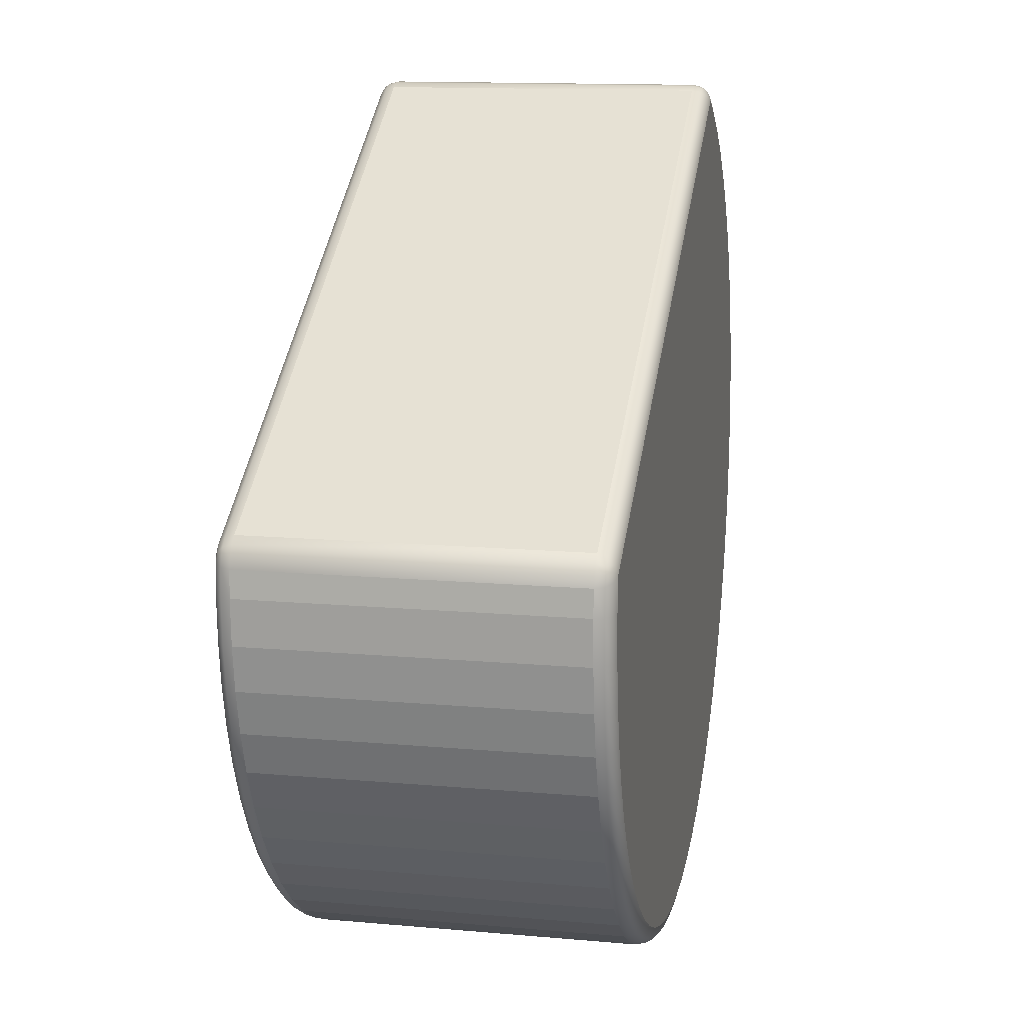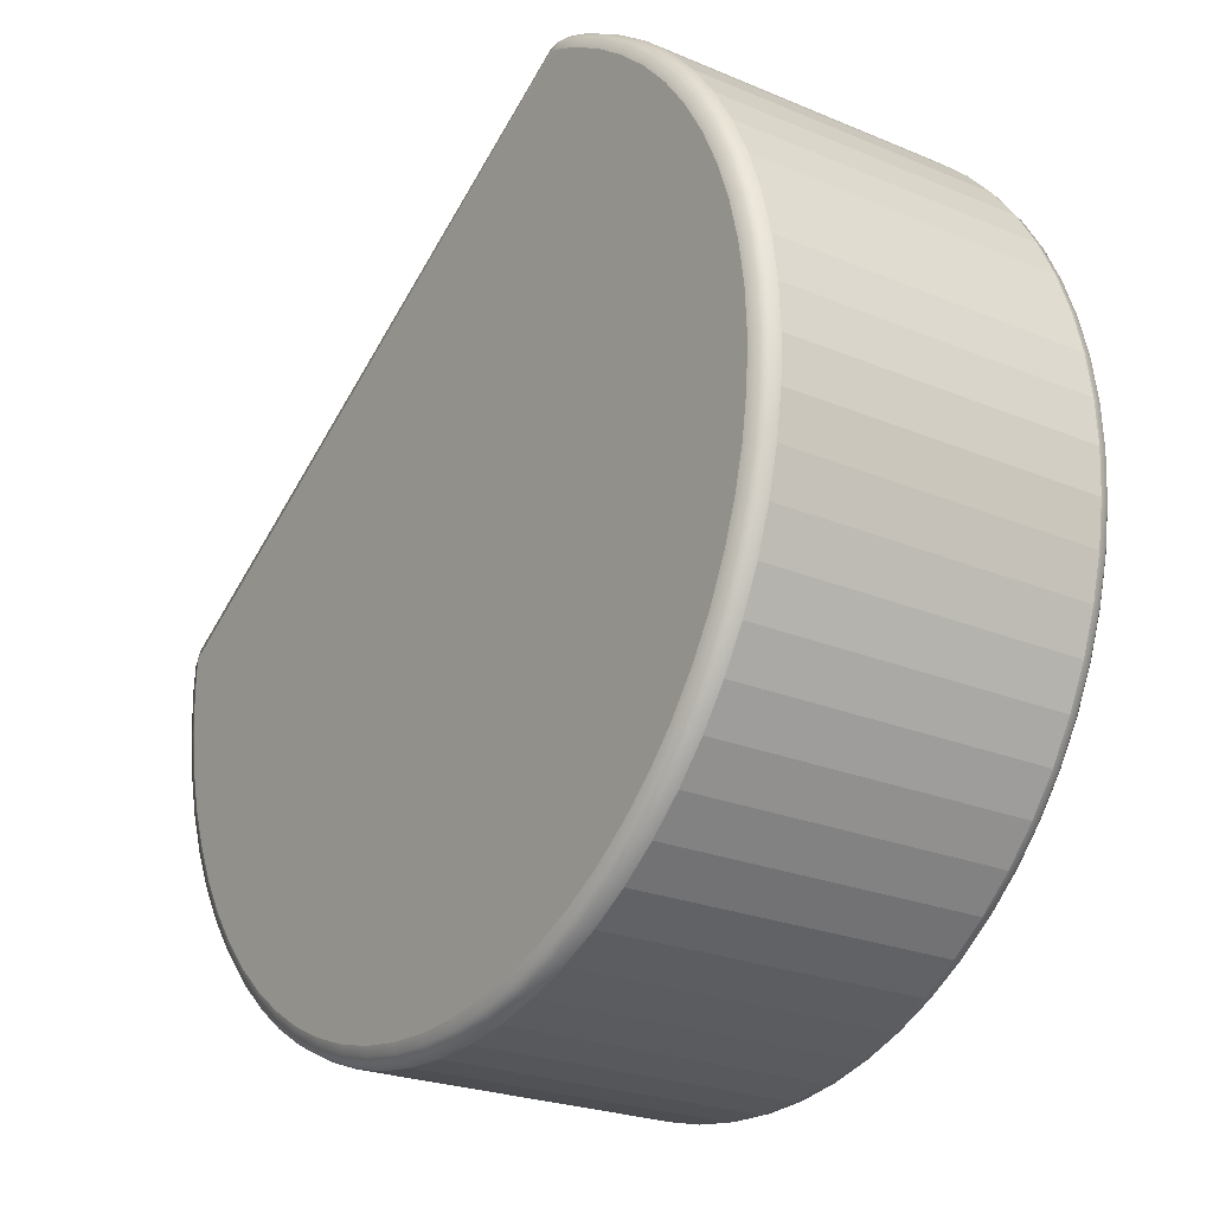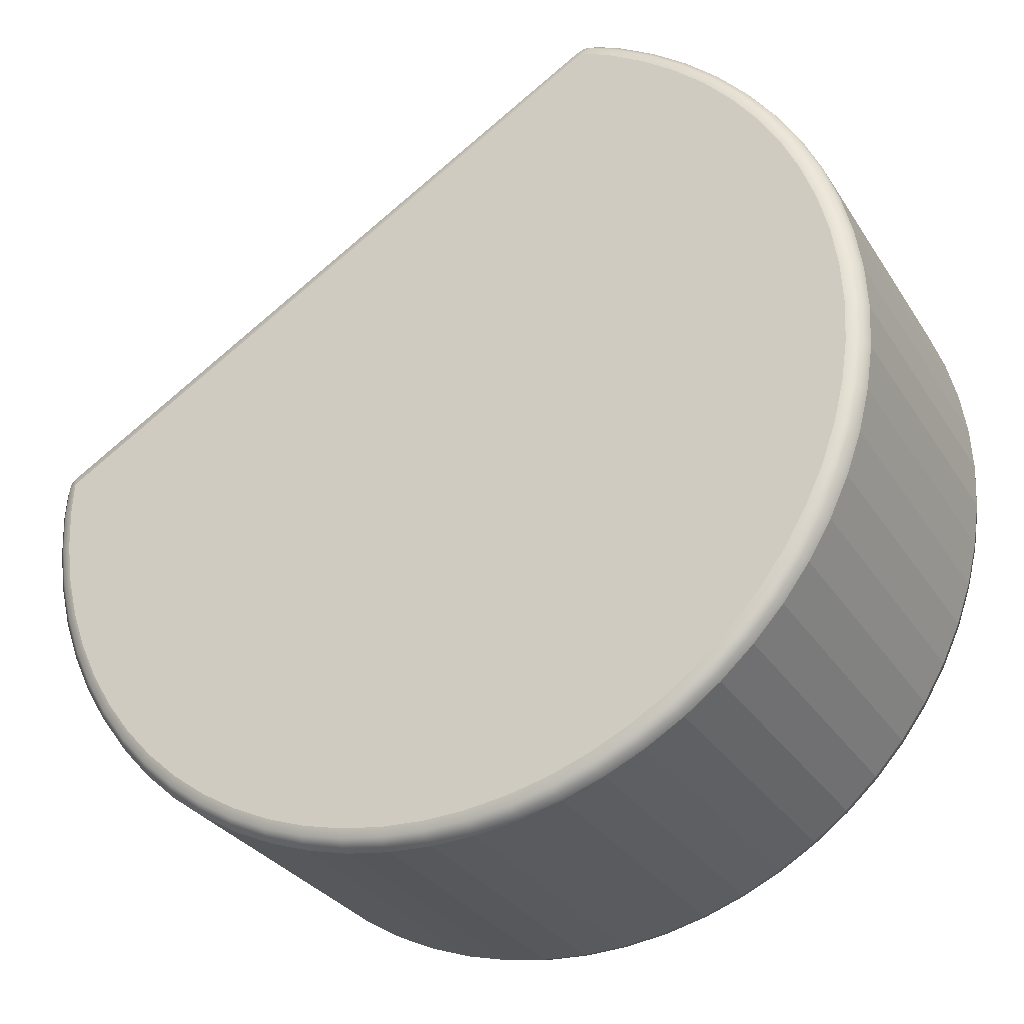
<metadata>
{"format":"obj","ext":"obj","renderer":"f3d","projection":"perspective","resolution":1024,"background":"white","views":[{"elev":13.4,"azim":-78.6,"up":"+Y"},{"elev":-23.6,"azim":54.7,"up":"+Y"},{"elev":-30.0,"azim":26.7,"up":"+Y"}]}
</metadata>
<code>
o Cylinder.002
v -1.207 0 -0.5
v -1.257 0 -0.45
v -1.232 0 -0.4933
v -1.25 0 -0.475
v -1.207 0 0.5
v -1.257 0 0.45
v -1.232 0 0.4933
v -1.25 0 0.475
v -1.202 0.09402 -0.5
v -1.253 0.07323 -0.45
v -1.208 0.1489 -0.45
v -1.226 0.08274 -0.4933
v -1.203 0.1205 -0.4933
v -1.226 0.1086 -0.4868
v -1.248 0.1025 -0.45
v -1.245 0.07511 -0.475
v -1.24 0.1032 -0.4739
v -1.205 0.1406 -0.475
v -1.231 0.1303 -0.45
v -1.228 0.1228 -0.4739
v -1.208 0.1489 0.45
v -1.253 0.07323 0.45
v -1.202 0.09402 0.5
v -1.231 0.1303 0.45
v -1.205 0.1406 0.475
v -1.228 0.1228 0.4739
v -1.245 0.07511 0.475
v -1.248 0.1025 0.45
v -1.24 0.1032 0.4739
v -1.203 0.1205 0.4933
v -1.226 0.08274 0.4933
v -1.226 0.1086 0.4868
v 0.4837 1.104 -0.5
v 0.438 1.135 -0.45
v 0.5261 1.14 -0.45
v 0.461 1.118 -0.4933
v 0.5049 1.12 -0.4933
v 0.4823 1.133 -0.4868
v 0.4654 1.147 -0.45
v 0.4442 1.129 -0.475
v 0.4705 1.141 -0.4739
v 0.5205 1.133 -0.475
v 0.4977 1.149 -0.45
v 0.4932 1.142 -0.4739
v 0.5261 1.14 0.45
v 0.438 1.135 0.45
v 0.4837 1.104 0.5
v 0.4977 1.149 0.45
v 0.5205 1.133 0.475
v 0.4932 1.142 0.4739
v 0.4442 1.129 0.475
v 0.4654 1.147 0.45
v 0.4705 1.141 0.4739
v 0.5049 1.12 0.4933
v 0.461 1.118 0.4933
v 0.4823 1.133 0.4868
v 0.5688 1.064 -0.5
v 0.5924 1.108 -0.45
v 0.5806 1.086 -0.4933
v 0.5892 1.102 -0.475
v 0.5688 1.064 0.5
v 0.5924 1.108 0.45
v 0.5806 1.086 0.4933
v 0.5892 1.102 0.475
v 0.6703 1.003 -0.5
v 0.6982 1.045 -0.45
v 0.6842 1.024 -0.4933
v 0.6944 1.039 -0.475
v 0.6703 1.003 0.5
v 0.6982 1.045 0.45
v 0.6842 1.024 0.4933
v 0.6944 1.039 0.475
v 0.7654 0.9327 -0.5
v 0.7972 0.9714 -0.45
v 0.7813 0.952 -0.4933
v 0.793 0.9662 -0.475
v 0.7654 0.9327 0.5
v 0.7972 0.9714 0.45
v 0.7813 0.952 0.4933
v 0.793 0.9662 0.475
v 0.8532 0.8532 -0.5
v 0.8886 0.8886 -0.45
v 0.8709 0.8709 -0.4933
v 0.8838 0.8838 -0.475
v 0.8532 0.8532 0.5
v 0.8886 0.8886 0.45
v 0.8709 0.8709 0.4933
v 0.8838 0.8838 0.475
v 0.9327 0.7654 -0.5
v 0.9714 0.7972 -0.45
v 0.952 0.7813 -0.4933
v 0.9662 0.793 -0.475
v 0.9327 0.7654 0.5
v 0.9714 0.7972 0.45
v 0.952 0.7813 0.4933
v 0.9662 0.793 0.475
v 1.003 0.6703 -0.5
v 1.045 0.6982 -0.45
v 1.024 0.6842 -0.4933
v 1.039 0.6944 -0.475
v 1.003 0.6703 0.5
v 1.045 0.6982 0.45
v 1.024 0.6842 0.4933
v 1.039 0.6944 0.475
v 1.064 0.5688 -0.5
v 1.108 0.5924 -0.45
v 1.086 0.5806 -0.4933
v 1.102 0.5892 -0.475
v 1.064 0.5688 0.5
v 1.108 0.5924 0.45
v 1.086 0.5806 0.4933
v 1.102 0.5892 0.475
v 1.115 0.4617 -0.5
v 1.161 0.4809 -0.45
v 1.138 0.4713 -0.4933
v 1.155 0.4783 -0.475
v 1.115 0.4617 0.5
v 1.161 0.4809 0.45
v 1.138 0.4713 0.4933
v 1.155 0.4783 0.475
v 1.155 0.3503 -0.5
v 1.203 0.3648 -0.45
v 1.179 0.3575 -0.4933
v 1.196 0.3628 -0.475
v 1.155 0.3503 0.5
v 1.203 0.3648 0.45
v 1.179 0.3575 0.4933
v 1.196 0.3628 0.475
v 1.183 0.2354 -0.5
v 1.232 0.2452 -0.45
v 1.208 0.2403 -0.4933
v 1.226 0.2439 -0.475
v 1.183 0.2354 0.5
v 1.232 0.2452 0.45
v 1.208 0.2403 0.4933
v 1.226 0.2439 0.475
v 1.201 0.1183 -0.5
v 1.251 0.1232 -0.45
v 1.226 0.1207 -0.4933
v 1.244 0.1225 -0.475
v 1.201 0.1183 0.5
v 1.251 0.1232 0.45
v 1.226 0.1207 0.4933
v 1.244 0.1225 0.475
v 1.207 0 -0.5
v 1.257 0 -0.45
v 1.232 0 -0.4933
v 1.25 0 -0.475
v 1.207 0 0.5
v 1.257 0 0.45
v 1.232 0 0.4933
v 1.25 0 0.475
v 1.201 -0.1183 -0.5
v 1.251 -0.1232 -0.45
v 1.226 -0.1207 -0.4933
v 1.244 -0.1225 -0.475
v 1.201 -0.1183 0.5
v 1.251 -0.1232 0.45
v 1.226 -0.1207 0.4933
v 1.244 -0.1225 0.475
v 1.183 -0.2354 -0.5
v 1.232 -0.2452 -0.45
v 1.208 -0.2403 -0.4933
v 1.226 -0.2439 -0.475
v 1.183 -0.2354 0.5
v 1.232 -0.2452 0.45
v 1.208 -0.2403 0.4933
v 1.226 -0.2439 0.475
v 1.155 -0.3503 -0.5
v 1.203 -0.3648 -0.45
v 1.179 -0.3575 -0.4933
v 1.196 -0.3628 -0.475
v 1.155 -0.3503 0.5
v 1.203 -0.3648 0.45
v 1.179 -0.3575 0.4933
v 1.196 -0.3628 0.475
v 1.115 -0.4617 -0.5
v 1.161 -0.4809 -0.45
v 1.138 -0.4713 -0.4933
v 1.155 -0.4783 -0.475
v 1.115 -0.4617 0.5
v 1.161 -0.4809 0.45
v 1.138 -0.4713 0.4933
v 1.155 -0.4783 0.475
v 1.064 -0.5688 -0.5
v 1.108 -0.5924 -0.45
v 1.086 -0.5806 -0.4933
v 1.102 -0.5892 -0.475
v 1.064 -0.5688 0.5
v 1.108 -0.5924 0.45
v 1.086 -0.5806 0.4933
v 1.102 -0.5892 0.475
v 1.003 -0.6703 -0.5
v 1.045 -0.6982 -0.45
v 1.024 -0.6842 -0.4933
v 1.039 -0.6944 -0.475
v 1.003 -0.6703 0.5
v 1.045 -0.6982 0.45
v 1.024 -0.6842 0.4933
v 1.039 -0.6944 0.475
v 0.9327 -0.7654 -0.5
v 0.9714 -0.7972 -0.45
v 0.952 -0.7813 -0.4933
v 0.9662 -0.793 -0.475
v 0.9327 -0.7654 0.5
v 0.9714 -0.7972 0.45
v 0.952 -0.7813 0.4933
v 0.9662 -0.793 0.475
v 0.8532 -0.8532 -0.5
v 0.8886 -0.8886 -0.45
v 0.8709 -0.8709 -0.4933
v 0.8838 -0.8838 -0.475
v 0.8532 -0.8532 0.5
v 0.8886 -0.8886 0.45
v 0.8709 -0.8709 0.4933
v 0.8838 -0.8838 0.475
v 0.7654 -0.9327 -0.5
v 0.7972 -0.9714 -0.45
v 0.7813 -0.952 -0.4933
v 0.793 -0.9662 -0.475
v 0.7654 -0.9327 0.5
v 0.7972 -0.9714 0.45
v 0.7813 -0.952 0.4933
v 0.793 -0.9662 0.475
v 0.6703 -1.003 -0.5
v 0.6982 -1.045 -0.45
v 0.6842 -1.024 -0.4933
v 0.6944 -1.039 -0.475
v 0.6703 -1.003 0.5
v 0.6982 -1.045 0.45
v 0.6842 -1.024 0.4933
v 0.6944 -1.039 0.475
v 0.5688 -1.064 -0.5
v 0.5924 -1.108 -0.45
v 0.5806 -1.086 -0.4933
v 0.5892 -1.102 -0.475
v 0.5688 -1.064 0.5
v 0.5924 -1.108 0.45
v 0.5806 -1.086 0.4933
v 0.5892 -1.102 0.475
v 0.4617 -1.115 -0.5
v 0.4809 -1.161 -0.45
v 0.4713 -1.138 -0.4933
v 0.4783 -1.155 -0.475
v 0.4617 -1.115 0.5
v 0.4809 -1.161 0.45
v 0.4713 -1.138 0.4933
v 0.4783 -1.155 0.475
v 0.3503 -1.155 -0.5
v 0.3648 -1.203 -0.45
v 0.3575 -1.179 -0.4933
v 0.3628 -1.196 -0.475
v 0.3503 -1.155 0.5
v 0.3648 -1.203 0.45
v 0.3575 -1.179 0.4933
v 0.3628 -1.196 0.475
v 0.2354 -1.183 -0.5
v 0.2452 -1.232 -0.45
v 0.2403 -1.208 -0.4933
v 0.2439 -1.226 -0.475
v 0.2354 -1.183 0.5
v 0.2452 -1.232 0.45
v 0.2403 -1.208 0.4933
v 0.2439 -1.226 0.475
v 0.1183 -1.201 -0.5
v 0.1232 -1.251 -0.45
v 0.1207 -1.226 -0.4933
v 0.1225 -1.244 -0.475
v 0.1183 -1.201 0.5
v 0.1232 -1.251 0.45
v 0.1207 -1.226 0.4933
v 0.1225 -1.244 0.475
v 0 -1.207 -0.5
v 0 -1.257 -0.45
v 0 -1.232 -0.4933
v 0 -1.25 -0.475
v 0 -1.207 0.5
v 0 -1.257 0.45
v 0 -1.232 0.4933
v 0 -1.25 0.475
v -0.1183 -1.201 -0.5
v -0.1232 -1.251 -0.45
v -0.1207 -1.226 -0.4933
v -0.1225 -1.244 -0.475
v -0.1183 -1.201 0.5
v -0.1232 -1.251 0.45
v -0.1207 -1.226 0.4933
v -0.1225 -1.244 0.475
v -0.2354 -1.183 -0.5
v -0.2452 -1.232 -0.45
v -0.2403 -1.208 -0.4933
v -0.2439 -1.226 -0.475
v -0.2354 -1.183 0.5
v -0.2452 -1.232 0.45
v -0.2403 -1.208 0.4933
v -0.2439 -1.226 0.475
v -0.3503 -1.155 -0.5
v -0.3648 -1.203 -0.45
v -0.3575 -1.179 -0.4933
v -0.3628 -1.196 -0.475
v -0.3503 -1.155 0.5
v -0.3648 -1.203 0.45
v -0.3575 -1.179 0.4933
v -0.3628 -1.196 0.475
v -0.4617 -1.115 -0.5
v -0.4809 -1.161 -0.45
v -0.4713 -1.138 -0.4933
v -0.4783 -1.155 -0.475
v -0.4617 -1.115 0.5
v -0.4809 -1.161 0.45
v -0.4713 -1.138 0.4933
v -0.4783 -1.155 0.475
v -0.5688 -1.064 -0.5
v -0.5924 -1.108 -0.45
v -0.5806 -1.086 -0.4933
v -0.5892 -1.102 -0.475
v -0.5688 -1.064 0.5
v -0.5924 -1.108 0.45
v -0.5806 -1.086 0.4933
v -0.5892 -1.102 0.475
v -0.6703 -1.003 -0.5
v -0.6982 -1.045 -0.45
v -0.6842 -1.024 -0.4933
v -0.6944 -1.039 -0.475
v -0.6703 -1.003 0.5
v -0.6982 -1.045 0.45
v -0.6842 -1.024 0.4933
v -0.6944 -1.039 0.475
v -0.7654 -0.9327 -0.5
v -0.7972 -0.9714 -0.45
v -0.7813 -0.952 -0.4933
v -0.793 -0.9662 -0.475
v -0.7654 -0.9327 0.5
v -0.7972 -0.9714 0.45
v -0.7813 -0.952 0.4933
v -0.793 -0.9662 0.475
v -0.8532 -0.8532 -0.5
v -0.8886 -0.8886 -0.45
v -0.8709 -0.8709 -0.4933
v -0.8838 -0.8838 -0.475
v -0.8532 -0.8532 0.5
v -0.8886 -0.8886 0.45
v -0.8709 -0.8709 0.4933
v -0.8838 -0.8838 0.475
v -0.9327 -0.7654 -0.5
v -0.9714 -0.7972 -0.45
v -0.952 -0.7813 -0.4933
v -0.9662 -0.793 -0.475
v -0.9327 -0.7654 0.5
v -0.9714 -0.7972 0.45
v -0.952 -0.7813 0.4933
v -0.9662 -0.793 0.475
v -1.003 -0.6703 -0.5
v -1.045 -0.6982 -0.45
v -1.024 -0.6842 -0.4933
v -1.039 -0.6944 -0.475
v -1.003 -0.6703 0.5
v -1.045 -0.6982 0.45
v -1.024 -0.6842 0.4933
v -1.039 -0.6944 0.475
v -1.064 -0.5688 -0.5
v -1.108 -0.5924 -0.45
v -1.086 -0.5806 -0.4933
v -1.102 -0.5892 -0.475
v -1.064 -0.5688 0.5
v -1.108 -0.5924 0.45
v -1.086 -0.5806 0.4933
v -1.102 -0.5892 0.475
v -1.115 -0.4617 -0.5
v -1.161 -0.4809 -0.45
v -1.138 -0.4713 -0.4933
v -1.155 -0.4783 -0.475
v -1.115 -0.4617 0.5
v -1.161 -0.4809 0.45
v -1.138 -0.4713 0.4933
v -1.155 -0.4783 0.475
v -1.155 -0.3503 -0.5
v -1.203 -0.3648 -0.45
v -1.179 -0.3575 -0.4933
v -1.196 -0.3628 -0.475
v -1.155 -0.3503 0.5
v -1.203 -0.3648 0.45
v -1.179 -0.3575 0.4933
v -1.196 -0.3628 0.475
v -1.183 -0.2354 -0.5
v -1.232 -0.2452 -0.45
v -1.208 -0.2403 -0.4933
v -1.226 -0.2439 -0.475
v -1.183 -0.2354 0.5
v -1.232 -0.2452 0.45
v -1.208 -0.2403 0.4933
v -1.226 -0.2439 0.475
v -1.201 -0.1183 -0.5
v -1.251 -0.1232 -0.45
v -1.226 -0.1207 -0.4933
v -1.244 -0.1225 -0.475
v -1.201 -0.1183 0.5
v -1.251 -0.1232 0.45
v -1.226 -0.1207 0.4933
v -1.244 -0.1225 0.475
f 1 9 33 57 65 73 81 89 97 105 113 121 129 137 145 153 161 169 177 185 193 201 209 217 225 233 241 249 257 265 273 281 289 297 305 313 321 329 337 345 353 361 369 377 385 393
f 58 62 70 66
f 66 70 78 74
f 74 78 86 82
f 82 86 94 90
f 90 94 102 98
f 98 102 110 106
f 106 110 118 114
f 114 118 126 122
f 122 126 134 130
f 130 134 142 138
f 138 142 150 146
f 146 150 158 154
f 154 158 166 162
f 162 166 174 170
f 170 174 182 178
f 178 182 190 186
f 186 190 198 194
f 194 198 206 202
f 202 206 214 210
f 210 214 222 218
f 218 222 230 226
f 226 230 238 234
f 234 238 246 242
f 242 246 254 250
f 250 254 262 258
f 258 262 270 266
f 266 270 278 274
f 274 278 286 282
f 282 286 294 290
f 290 294 302 298
f 298 302 310 306
f 306 310 318 314
f 314 318 326 322
f 322 326 334 330
f 330 334 342 338
f 338 342 350 346
f 346 350 358 354
f 354 358 366 362
f 362 366 374 370
f 370 374 382 378
f 378 382 390 386
f 386 390 398 394
f 2 6 22 10
f 35 45 62 58
f 21 46 34 11
f 5 397 389 381 373 365 357 349 341 333 325 317 309 301 293 285 277 269 261 253 245 237 229 221 213 205 197 189 181 173 165 157 149 141 133 125 117 109 101 93 85 77 69 61 47 23
f 9 12 14 13
f 12 16 17 14
f 10 15 17 16
f 15 19 20 17
f 11 18 20 19
f 18 13 14 20
f 14 17 20
f 21 24 26 25
f 24 28 29 26
f 22 27 29 28
f 27 31 32 29
f 23 30 32 31
f 30 25 26 32
f 26 29 32
f 33 36 38 37
f 36 40 41 38
f 34 39 41 40
f 39 43 44 41
f 35 42 44 43
f 42 37 38 44
f 38 41 44
f 45 48 50 49
f 48 52 53 50
f 46 51 53 52
f 51 55 56 53
f 47 54 56 55
f 54 49 50 56
f 50 53 56
f 2 10 16 4
f 4 16 12 3
f 3 12 9 1
f 10 22 28 15
f 15 28 24 19
f 19 24 21 11
f 11 34 40 18
f 18 40 36 13
f 13 36 33 9
f 34 46 52 39
f 39 52 48 43
f 43 48 45 35
f 35 58 60 42
f 42 60 59 37
f 37 59 57 33
f 58 66 68 60
f 60 68 67 59
f 59 67 65 57
f 66 74 76 68
f 68 76 75 67
f 67 75 73 65
f 74 82 84 76
f 76 84 83 75
f 75 83 81 73
f 82 90 92 84
f 84 92 91 83
f 83 91 89 81
f 90 98 100 92
f 92 100 99 91
f 91 99 97 89
f 98 106 108 100
f 100 108 107 99
f 99 107 105 97
f 106 114 116 108
f 108 116 115 107
f 107 115 113 105
f 114 122 124 116
f 116 124 123 115
f 115 123 121 113
f 122 130 132 124
f 124 132 131 123
f 123 131 129 121
f 130 138 140 132
f 132 140 139 131
f 131 139 137 129
f 138 146 148 140
f 140 148 147 139
f 139 147 145 137
f 146 154 156 148
f 148 156 155 147
f 147 155 153 145
f 154 162 164 156
f 156 164 163 155
f 155 163 161 153
f 162 170 172 164
f 164 172 171 163
f 163 171 169 161
f 170 178 180 172
f 172 180 179 171
f 171 179 177 169
f 178 186 188 180
f 180 188 187 179
f 179 187 185 177
f 186 194 196 188
f 188 196 195 187
f 187 195 193 185
f 194 202 204 196
f 196 204 203 195
f 195 203 201 193
f 202 210 212 204
f 204 212 211 203
f 203 211 209 201
f 210 218 220 212
f 212 220 219 211
f 211 219 217 209
f 218 226 228 220
f 220 228 227 219
f 219 227 225 217
f 226 234 236 228
f 228 236 235 227
f 227 235 233 225
f 234 242 244 236
f 236 244 243 235
f 235 243 241 233
f 242 250 252 244
f 244 252 251 243
f 243 251 249 241
f 250 258 260 252
f 252 260 259 251
f 251 259 257 249
f 258 266 268 260
f 260 268 267 259
f 259 267 265 257
f 266 274 276 268
f 268 276 275 267
f 267 275 273 265
f 274 282 284 276
f 276 284 283 275
f 275 283 281 273
f 282 290 292 284
f 284 292 291 283
f 283 291 289 281
f 290 298 300 292
f 292 300 299 291
f 291 299 297 289
f 298 306 308 300
f 300 308 307 299
f 299 307 305 297
f 306 314 316 308
f 308 316 315 307
f 307 315 313 305
f 314 322 324 316
f 316 324 323 315
f 315 323 321 313
f 322 330 332 324
f 324 332 331 323
f 323 331 329 321
f 330 338 340 332
f 332 340 339 331
f 331 339 337 329
f 338 346 348 340
f 340 348 347 339
f 339 347 345 337
f 346 354 356 348
f 348 356 355 347
f 347 355 353 345
f 354 362 364 356
f 356 364 363 355
f 355 363 361 353
f 362 370 372 364
f 364 372 371 363
f 363 371 369 361
f 370 378 380 372
f 372 380 379 371
f 371 379 377 369
f 378 386 388 380
f 380 388 387 379
f 379 387 385 377
f 386 394 396 388
f 388 396 395 387
f 387 395 393 385
f 6 398 400 8
f 8 400 399 7
f 7 399 397 5
f 5 23 31 7
f 7 31 27 8
f 8 27 22 6
f 23 47 55 30
f 30 55 51 25
f 25 51 46 21
f 47 61 63 54
f 54 63 64 49
f 49 64 62 45
f 61 69 71 63
f 63 71 72 64
f 64 72 70 62
f 69 77 79 71
f 71 79 80 72
f 72 80 78 70
f 77 85 87 79
f 79 87 88 80
f 80 88 86 78
f 85 93 95 87
f 87 95 96 88
f 88 96 94 86
f 93 101 103 95
f 95 103 104 96
f 96 104 102 94
f 101 109 111 103
f 103 111 112 104
f 104 112 110 102
f 109 117 119 111
f 111 119 120 112
f 112 120 118 110
f 117 125 127 119
f 119 127 128 120
f 120 128 126 118
f 125 133 135 127
f 127 135 136 128
f 128 136 134 126
f 133 141 143 135
f 135 143 144 136
f 136 144 142 134
f 141 149 151 143
f 143 151 152 144
f 144 152 150 142
f 149 157 159 151
f 151 159 160 152
f 152 160 158 150
f 157 165 167 159
f 159 167 168 160
f 160 168 166 158
f 165 173 175 167
f 167 175 176 168
f 168 176 174 166
f 173 181 183 175
f 175 183 184 176
f 176 184 182 174
f 181 189 191 183
f 183 191 192 184
f 184 192 190 182
f 189 197 199 191
f 191 199 200 192
f 192 200 198 190
f 197 205 207 199
f 199 207 208 200
f 200 208 206 198
f 205 213 215 207
f 207 215 216 208
f 208 216 214 206
f 213 221 223 215
f 215 223 224 216
f 216 224 222 214
f 221 229 231 223
f 223 231 232 224
f 224 232 230 222
f 229 237 239 231
f 231 239 240 232
f 232 240 238 230
f 237 245 247 239
f 239 247 248 240
f 240 248 246 238
f 245 253 255 247
f 247 255 256 248
f 248 256 254 246
f 253 261 263 255
f 255 263 264 256
f 256 264 262 254
f 261 269 271 263
f 263 271 272 264
f 264 272 270 262
f 269 277 279 271
f 271 279 280 272
f 272 280 278 270
f 277 285 287 279
f 279 287 288 280
f 280 288 286 278
f 285 293 295 287
f 287 295 296 288
f 288 296 294 286
f 293 301 303 295
f 295 303 304 296
f 296 304 302 294
f 301 309 311 303
f 303 311 312 304
f 304 312 310 302
f 309 317 319 311
f 311 319 320 312
f 312 320 318 310
f 317 325 327 319
f 319 327 328 320
f 320 328 326 318
f 325 333 335 327
f 327 335 336 328
f 328 336 334 326
f 333 341 343 335
f 335 343 344 336
f 336 344 342 334
f 341 349 351 343
f 343 351 352 344
f 344 352 350 342
f 349 357 359 351
f 351 359 360 352
f 352 360 358 350
f 357 365 367 359
f 359 367 368 360
f 360 368 366 358
f 365 373 375 367
f 367 375 376 368
f 368 376 374 366
f 373 381 383 375
f 375 383 384 376
f 376 384 382 374
f 381 389 391 383
f 383 391 392 384
f 384 392 390 382
f 389 397 399 391
f 391 399 400 392
f 392 400 398 390
f 1 393 395 3
f 3 395 396 4
f 4 396 394 2
f 394 398 6 2

</code>
